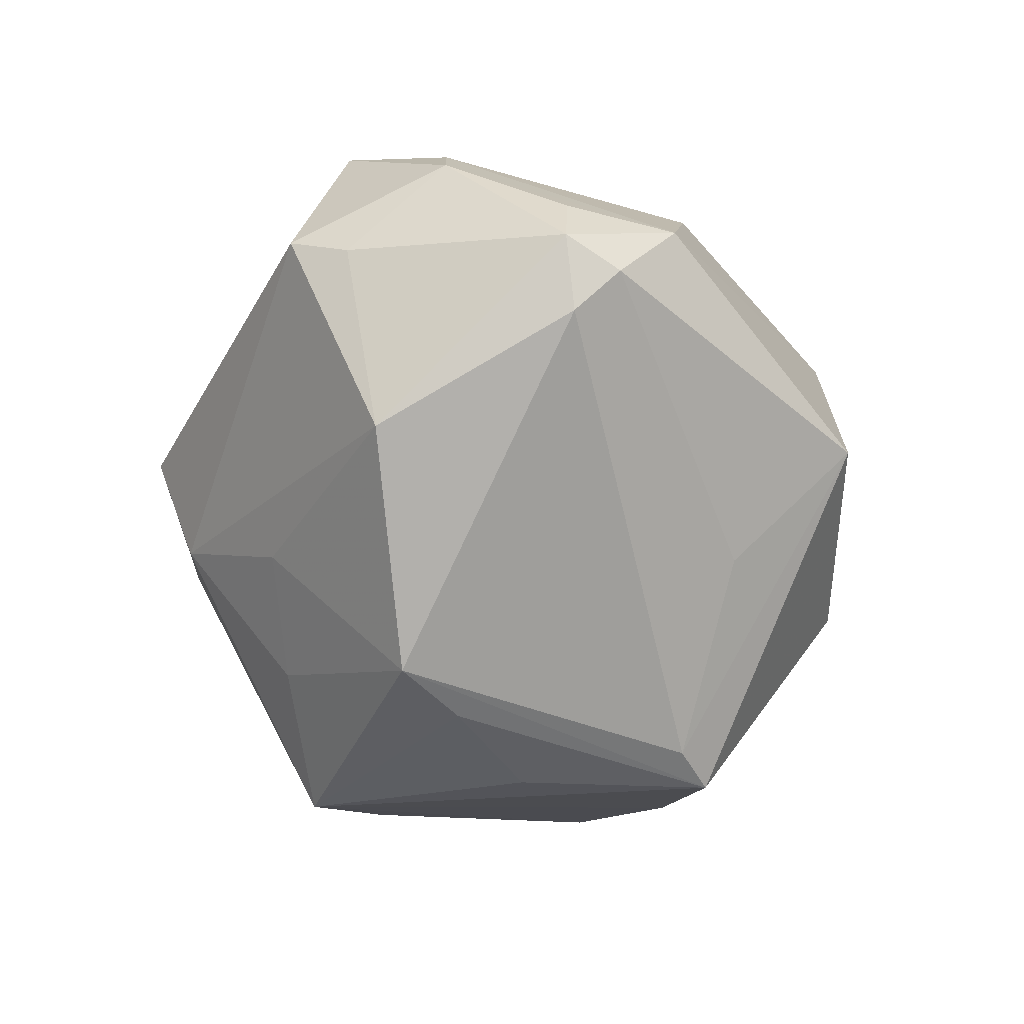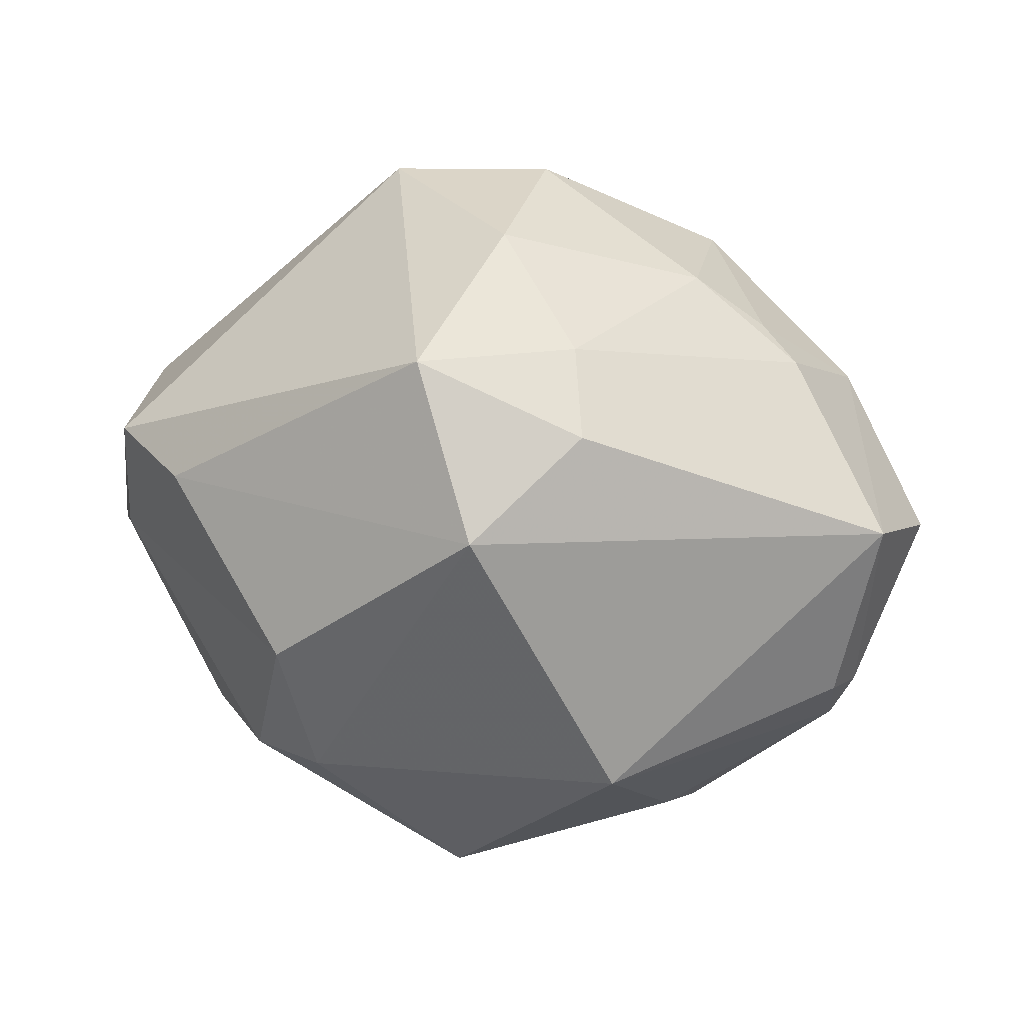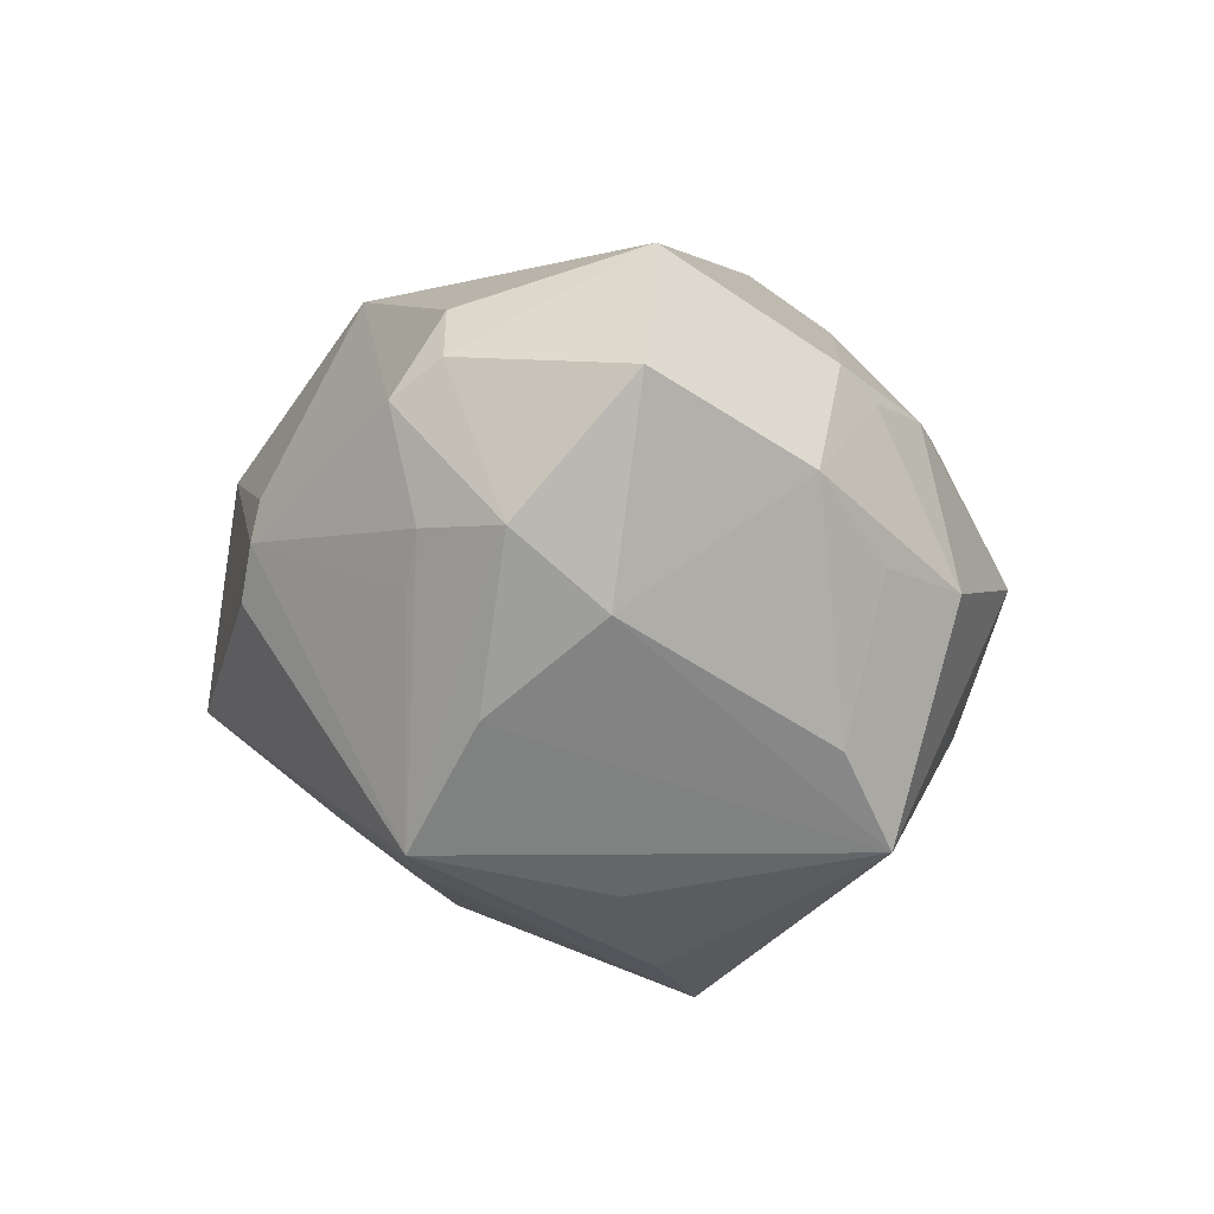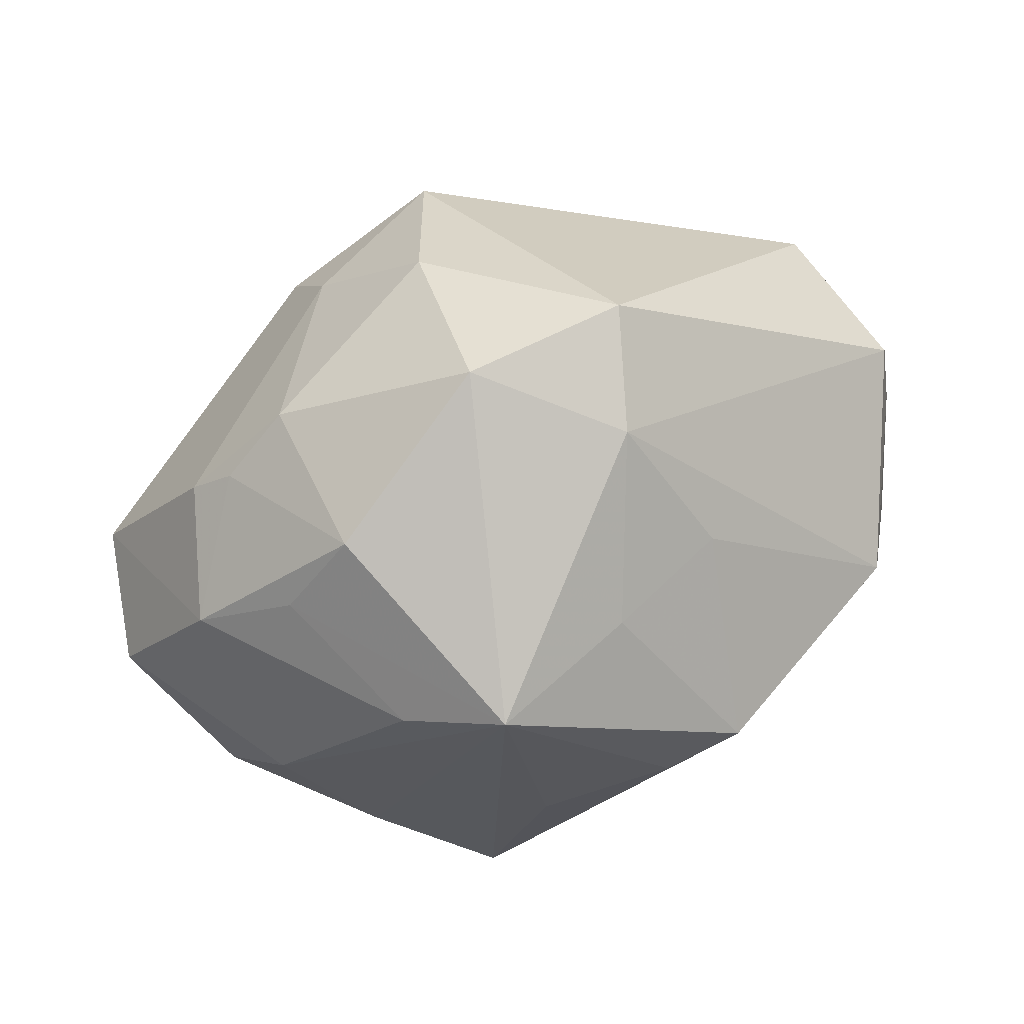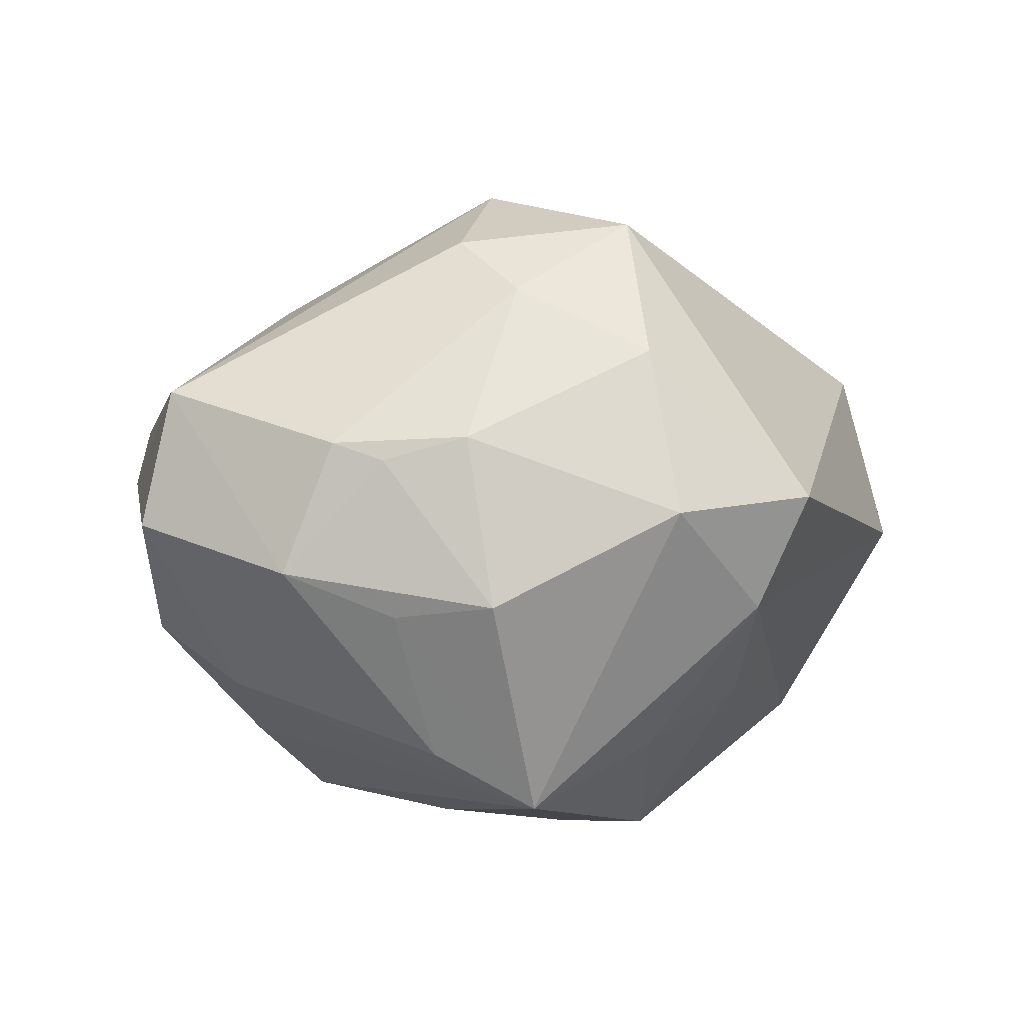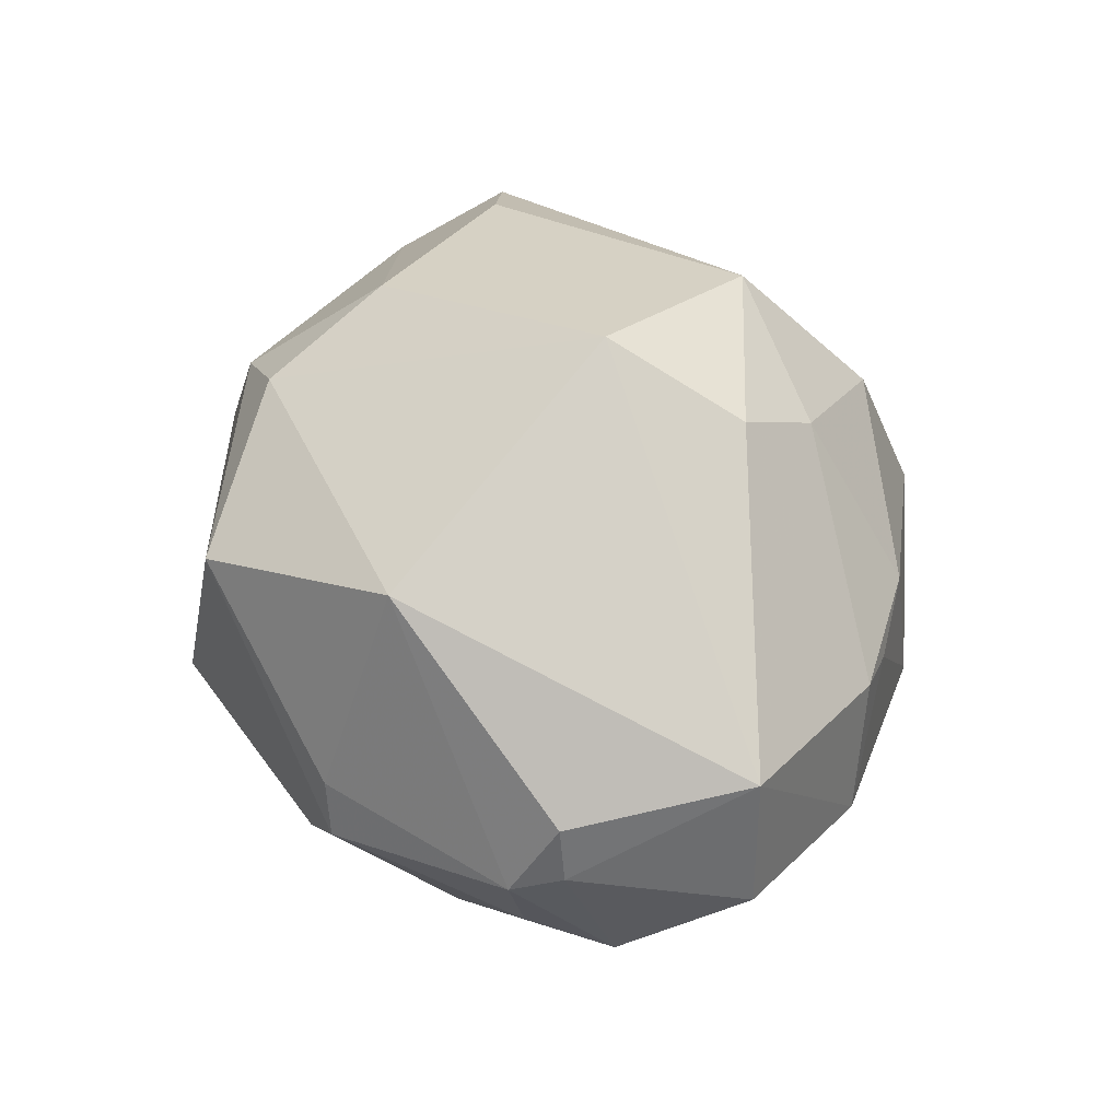
<metadata>
{"format":"obj","ext":"obj","renderer":"f3d","projection":"perspective","resolution":1024,"background":"white","views":[{"elev":-48.9,"azim":-79.1,"up":"+Z"},{"elev":9.7,"azim":13.9,"up":"+Y"},{"elev":-26.8,"azim":86.6,"up":"+Z"},{"elev":68.2,"azim":158.5,"up":"+Y"},{"elev":1.7,"azim":148.2,"up":"+Z"},{"elev":49.0,"azim":67.0,"up":"+Z"}]}
</metadata>
<code>
v -0.01184 0.03901 0.003117
v 0.01507 0.01323 0.03019
v -0.03173 0.0064 0.02212
v 0.01568 -0.0182 -0.03169
v -0.0018 0.02454 -0.02361
v 0.01001 -0.01647 -0.0315
v 0.02681 -0.01218 -0.02381
v 0.01314 0.02494 -0.02938
v -0.001415 0.02068 0.03232
v -0.01416 0.02344 -0.01819
v -0.01594 -0.02457 0.02219
v -0.04239 0.009166 -0.004896
v 0.04008 -0.01605 0.004177
v 0.02208 0.01966 -0.02367
v 0.02181 0.03092 -0.007797
v 0.01885 -0.03251 0.001459
v 0.04656 0.0006333 4.615e-05
v -0.005675 -0.02494 -0.01959
v -0.003378 0.00517 -0.0347
v -0.03947 -0.01845 -0.01183
v 0.005049 0.003024 0.03638
v -0.04245 0.01531 -0.002068
v 0.03442 -0.0179 -0.009432
v -0.002009 -0.03657 0.01474
v -0.04225 -0.000876 0.00983
v 0.03957 -0.01042 -0.01163
v 0.02981 0.02271 0.006963
v 0.01717 -0.02402 0.02422
v 0.03726 -0.02066 0.001356
v -0.008083 -0.03853 -0.00767
v -0.01113 0.00933 -0.03492
v -0.01827 -0.01126 0.02823
v 0.0348 -0.001389 -0.01735
v -0.04219 -0.01372 -0.002934
v 0.0336 0.01901 0.008723
v -0.03841 -0.01356 -0.01577
v -0.04544 -0.001612 0.003195
v 0.03042 -0.01869 -0.01322
v -0.03322 0.00751 -0.02274
v 0.004666 0.03903 0.001684
v 0.02094 -0.03294 -0.00415
v -0.04017 0.01053 0.01578
v -0.03604 -0.02395 -0.001839
v 0.02297 0.02785 0.009333
v 0.03851 -0.0159 0.009891
v 0.009822 0.0009345 -0.03285
v -0.02465 -0.02418 0.01643
v 0.03779 0.01613 -0.00458
v 0.004062 0.03267 0.0182
v 0.02874 0.02303 -0.008968
v 0.01641 -0.03378 -0.007942
v -0.008113 0.03526 -0.00852
v 0.04373 0.001921 0.01406
v -0.04327 -0.01367 -0.009588
v 0.01315 0.02155 0.02491
f 28 29 45
f 53 21 28
f 28 45 53
f 28 21 11
f 8 15 50
f 40 1 49
f 40 52 1
f 40 15 8
f 8 52 40
f 14 33 8
f 8 50 14
f 51 30 4
f 49 1 9
f 1 42 9
f 37 42 22
f 22 42 1
f 1 52 22
f 22 52 39
f 13 45 29
f 17 53 13
f 13 53 45
f 44 40 49
f 15 40 44
f 8 4 46
f 46 19 8
f 4 19 46
f 8 19 31
f 31 19 4
f 28 11 24
f 25 42 37
f 43 25 37
f 43 20 30
f 30 24 43
f 30 20 18
f 7 4 8
f 8 33 7
f 17 13 26
f 26 13 29
f 26 33 17
f 29 23 26
f 26 7 33
f 26 23 4
f 4 7 26
f 21 53 2
f 2 9 21
f 20 43 54
f 48 50 15
f 48 53 17
f 48 14 50
f 17 33 48
f 33 14 48
f 5 52 8
f 8 31 5
f 39 52 10
f 10 31 39
f 52 5 10
f 10 5 31
f 16 29 28
f 28 24 16
f 32 11 21
f 47 24 11
f 47 43 24
f 25 43 47
f 11 32 47
f 47 32 25
f 4 30 6
f 30 18 6
f 6 31 4
f 4 23 38
f 41 23 29
f 29 16 41
f 41 38 23
f 41 16 24
f 41 51 4
f 4 38 41
f 30 51 41
f 41 24 30
f 53 48 35
f 49 9 55
f 9 2 55
f 55 44 49
f 55 35 44
f 55 2 53
f 53 35 55
f 36 54 39
f 20 54 36
f 39 31 36
f 31 6 36
f 36 18 20
f 36 6 18
f 12 22 39
f 39 54 12
f 37 22 12
f 12 54 37
f 34 43 37
f 37 54 34
f 34 54 43
f 3 9 42
f 42 25 3
f 25 32 3
f 21 9 3
f 3 32 21
f 15 44 27
f 44 35 27
f 27 48 15
f 27 35 48

</code>
